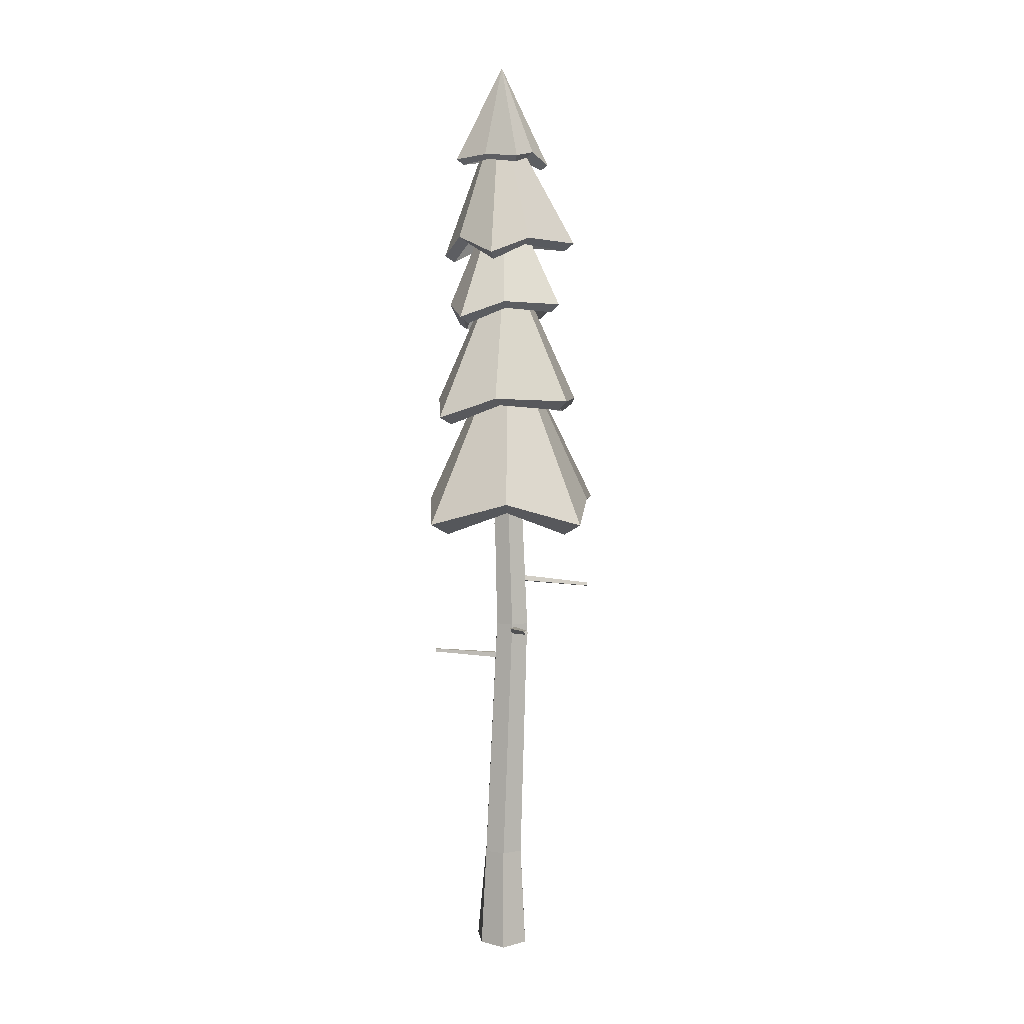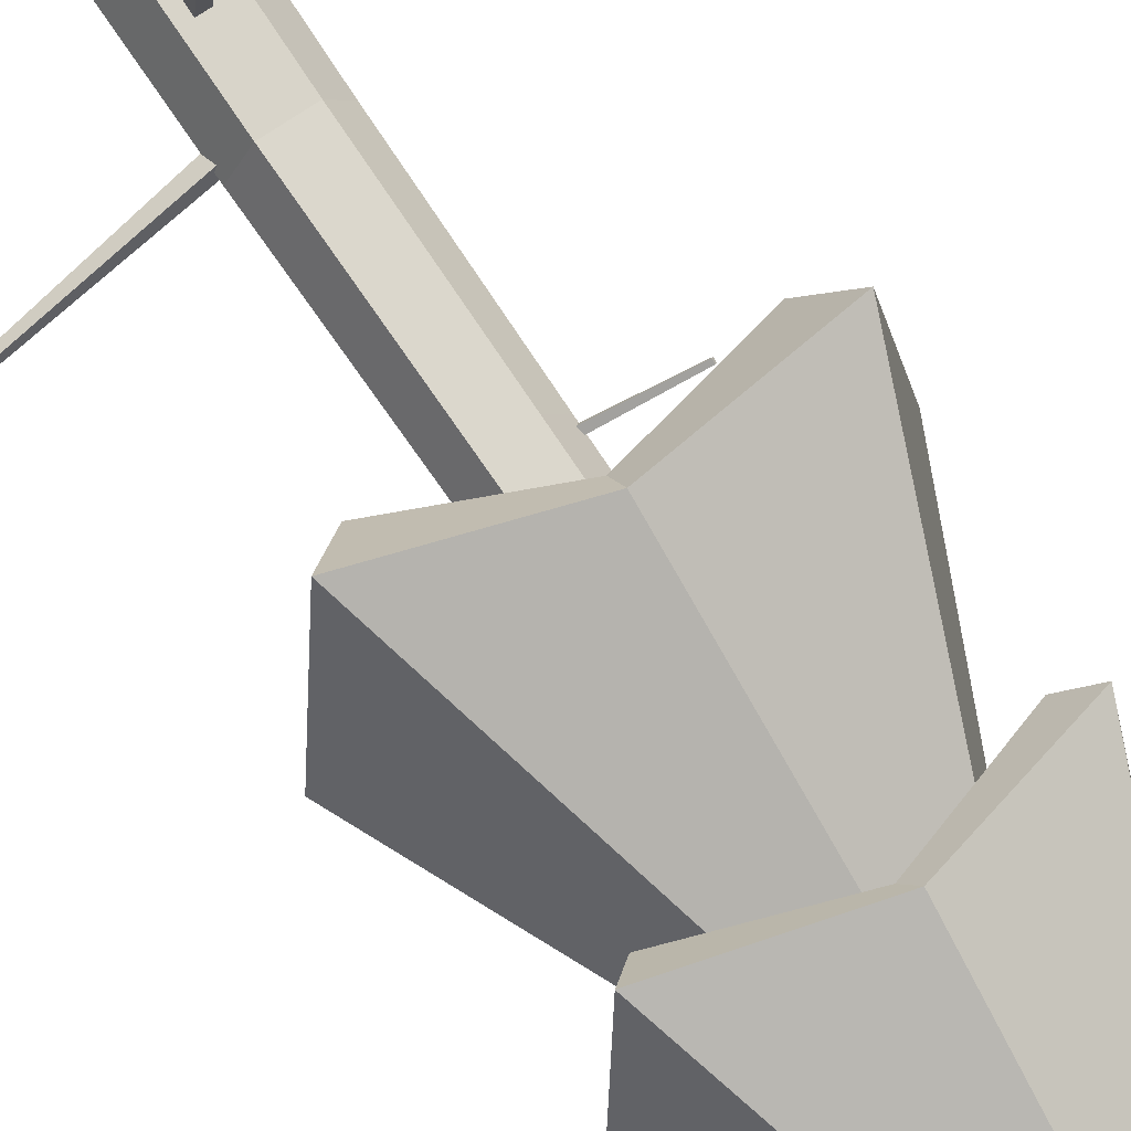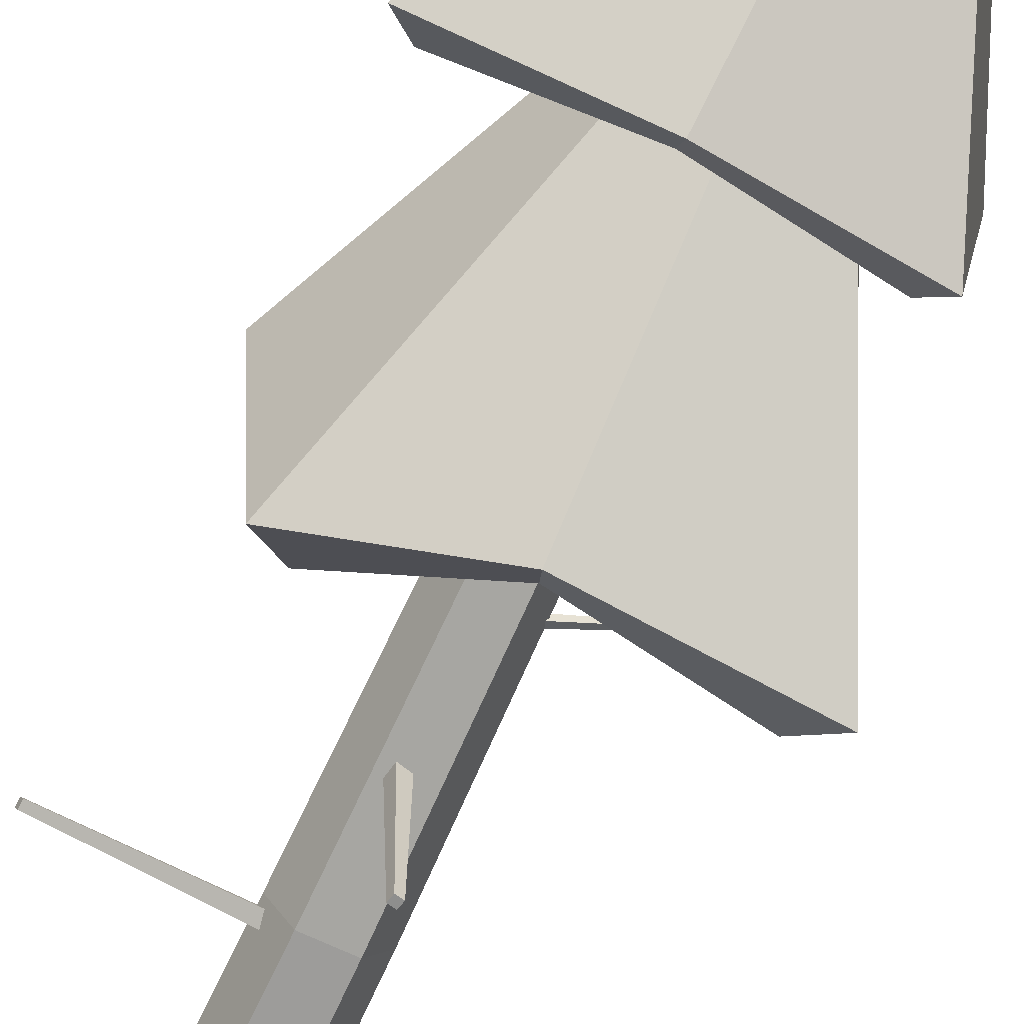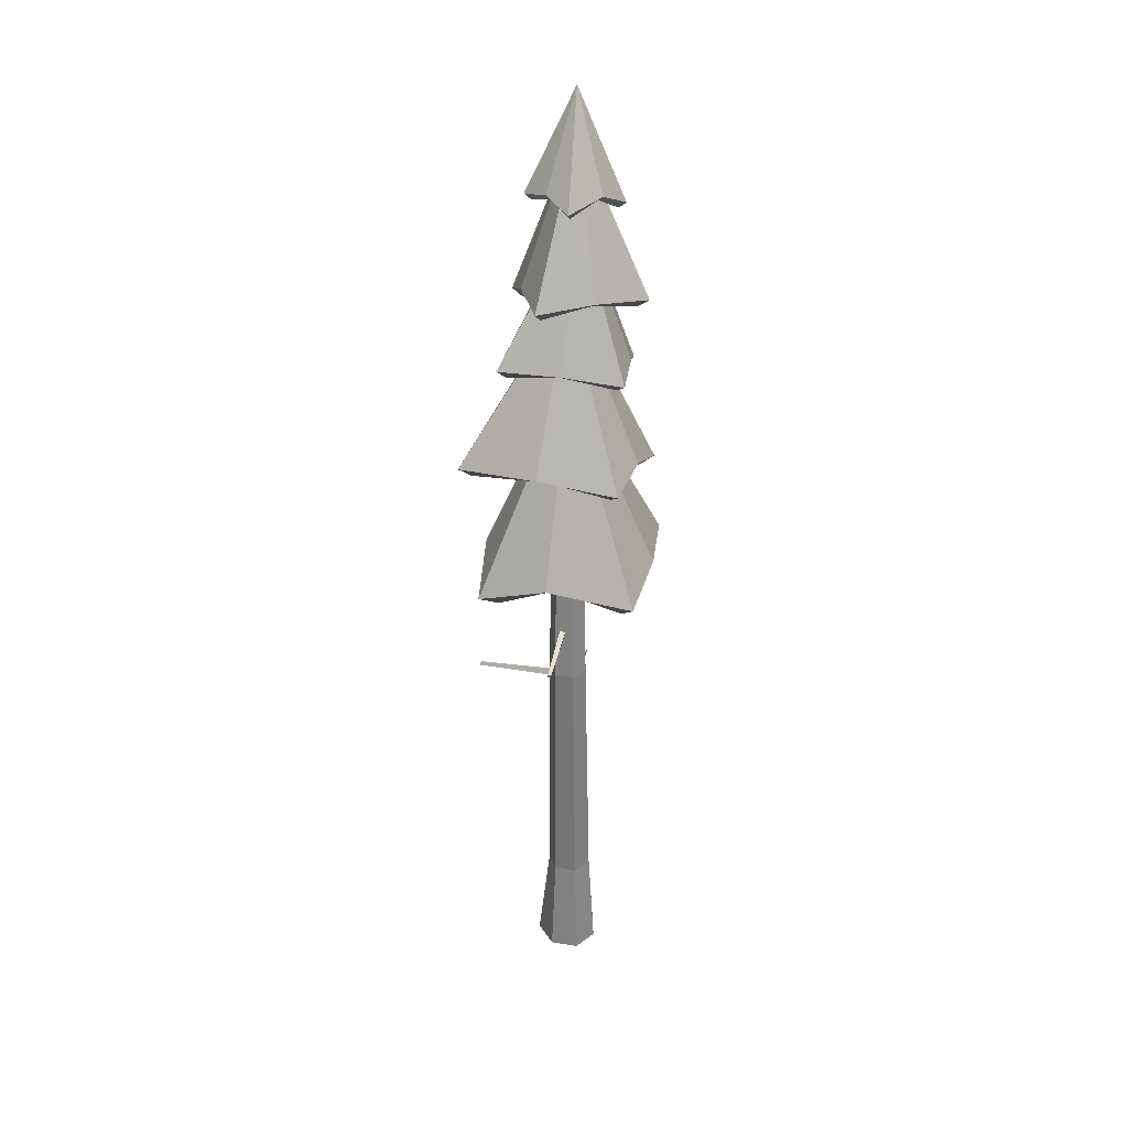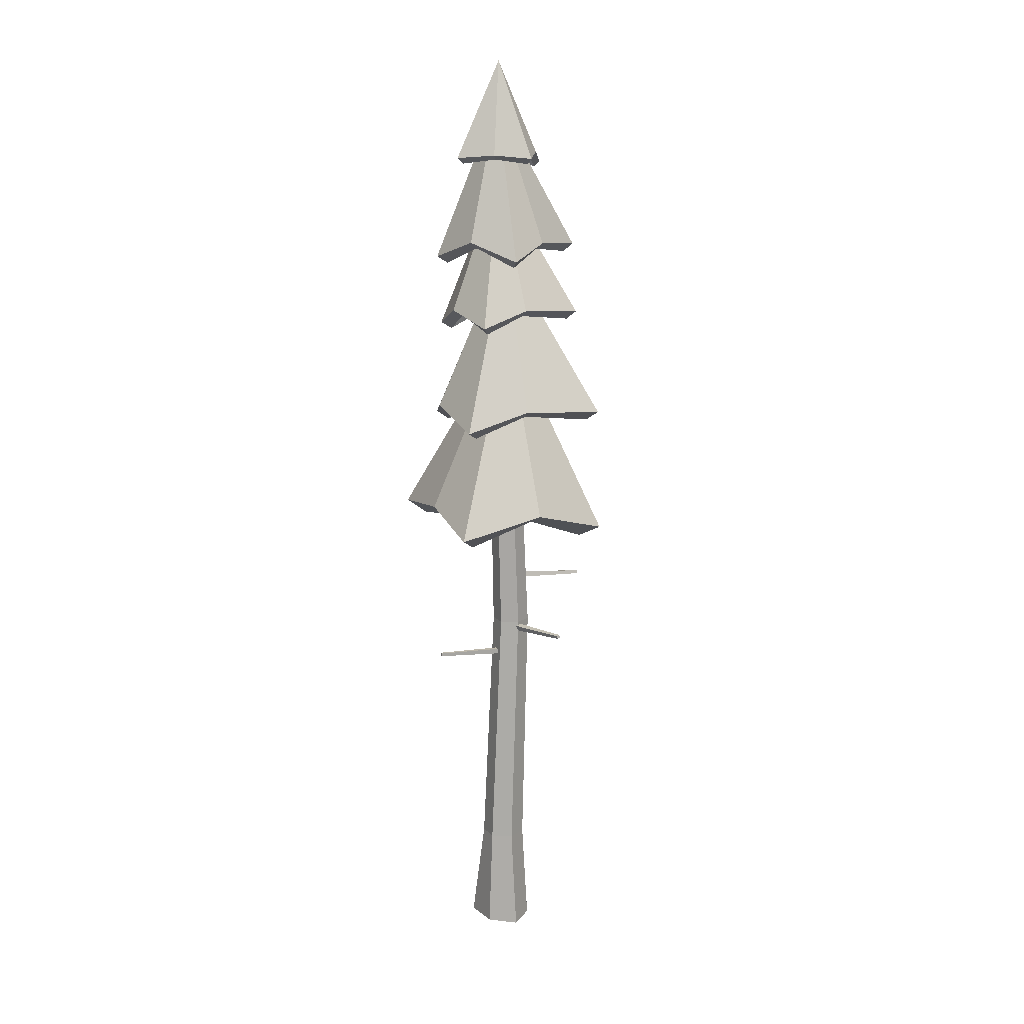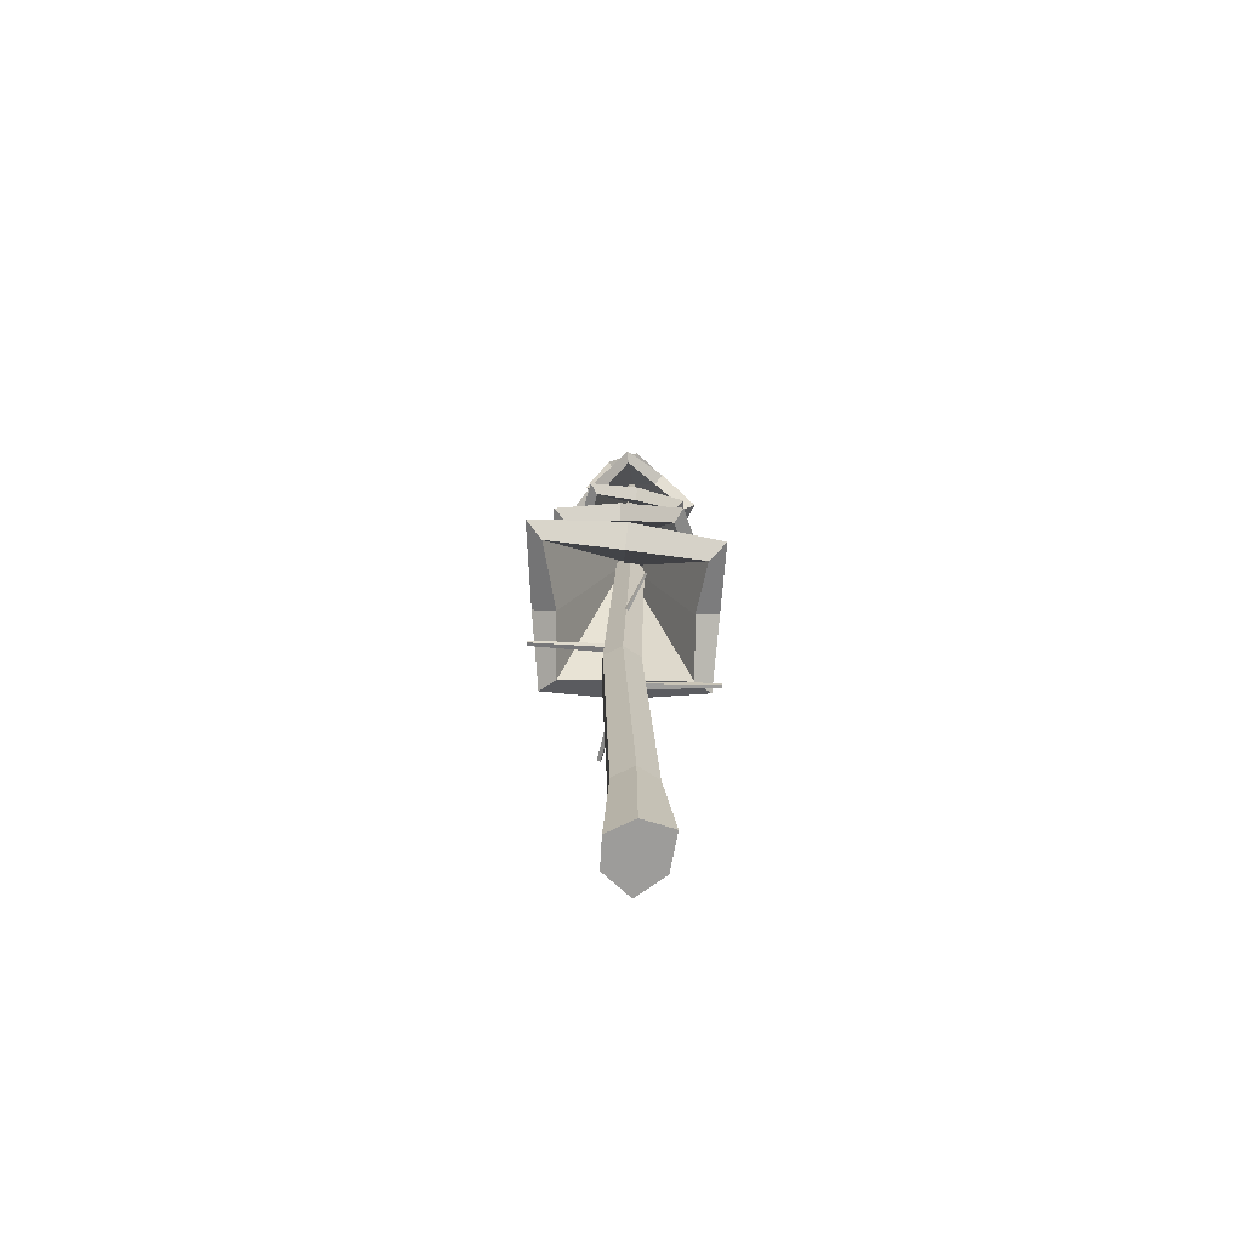
<metadata>
{"format":"obj","ext":"obj","renderer":"f3d","projection":"perspective","resolution":1024,"background":"white","views":[{"elev":4.9,"azim":89.9,"up":"+Y"},{"elev":73.8,"azim":146.3,"up":"+Z"},{"elev":-71.6,"azim":155.3,"up":"+Z"},{"elev":29.9,"azim":-166.5,"up":"+Y"},{"elev":14.7,"azim":64.3,"up":"+Y"},{"elev":-70.0,"azim":-93.1,"up":"+Y"}]}
</metadata>
<code>
v 0.509 10.36 -0.1393
v -0.04782 11.56 0.05733
v 0.2823 10.4 0.2751
v -0.005512 10.36 0.6558
v -0.3439 10.41 0.3529
v -0.6103 10.27 0.08914
v -0.4212 10.44 -0.2723
v -0.09822 10.29 -0.5546
v 0.205 10.43 -0.3502
v 0.4258 10.29 -0.125
v -0.04839 11.43 0.05362
v 0.2059 10.34 0.2249
v -0.01484 10.29 0.5723
v -0.2794 10.35 0.2898
v -0.525 10.21 0.07307
v -0.3524 10.38 -0.2205
v -0.09207 10.23 -0.4707
v 0.1581 10.37 -0.2767
v 0.01439 3.643 -0.0658
v 0.01505 3.714 -0.07084
v 0.08573 3.642 -0.06389
v 0.08638 3.714 -0.06893
v 0.004283 3.732 0.9603
v 0.00463 3.77 0.9576
v 0.04228 3.732 0.9613
v 0.04263 3.77 0.9586
v -0.3239 -0.2759 0.04149
v -0.215 4.134 -0.07956
v -0.1533 -0.2759 -0.2571
v -0.09861 4.134 -0.2831
v 0.1906 -0.2759 -0.2586
v 0.1359 4.134 -0.2841
v 0.4422 -0.2759 0.03818
v 0.254 4.134 -0.08158
v 0.1932 -0.2759 0.3371
v 0.1376 4.134 0.122
v -0.2308 -0.2736 0.3919
v -0.09686 4.134 0.123
v -0.1137 10 -0.09891
v -0.1788 10 0.01511
v 0.01766 10 -0.09948
v 0.08382 10 0.01398
v 0.01864 10 0.128
v -0.1127 10 0.1286
v -0.07639 10.89 -0.03498
v -0.1048 10.89 0.01479
v -0.01906 10.89 -0.03523
v 0.009817 10.89 0.0143
v -0.01863 10.89 0.06407
v -0.07596 10.89 0.06432
v -0.2511 0.9891 0.03975
v -0.1166 0.9891 -0.1956
v 0.1546 0.9891 -0.1968
v 0.2911 0.9891 0.03741
v 0.1566 0.9891 0.2728
v -0.1145 0.9891 0.274
v 0.2029 7.882 0.04243
v 0.1122 7.882 0.2012
v -0.0721 7.882 -0.1148
v 0.1108 7.882 -0.1156
v -0.07074 7.882 0.202
v -0.1629 7.882 0.04401
v -0.9042 5.719 1.042
v -0.06881 7.911 0.04317
v -1.045 5.82 -0.06584
v -0.09901 7.911 -0.03663
v -1.031 5.779 -1.2
v -0.06394 7.911 -0.1144
v 0.04506 5.82 -1.091
v 0.01585 7.911 -0.1446
v 0.9093 5.539 -0.9684
v 0.09363 7.911 -0.1095
v 1.07 5.82 -0.000546
v 0.1238 7.911 -0.02975
v 0.8313 5.54 0.982
v 0.08877 7.911 0.04803
v -0.02023 5.82 1.025
v 0.008976 7.911 0.07823
v -0.7217 5.561 0.8396
v 0.05064 7.649 -0.08344
v -0.76 5.688 -0.08346
v 0.1007 7.668 -0.04913
v -0.8548 5.605 -1.004
v 0.04439 7.64 0.004329
v -0.006431 5.689 -0.8093
v -0.01894 7.668 0.05274
v 0.7083 5.399 -0.77
v -0.0414 7.659 0.02304
v 0.7837 5.69 -0.01002
v -0.07389 7.666 -0.03654
v 0.6457 5.399 0.7697
v -0.03593 7.659 -0.09352
v -0.04255 5.688 0.7393
v -0.005581 7.668 -0.1213
v -0.7701 7.087 -0.9103
v -0.02246 8.997 -0.07523
v 0.1987 7.187 -0.913
v 0.04955 8.998 -0.09271
v 1.175 7.163 -0.7788
v 0.1128 8.999 -0.05416
v 0.9655 7.192 0.1368
v 0.1303 8.999 0.01786
v 0.7703 6.943 0.8676
v 0.09177 8.998 0.08115
v -0.08417 7.176 0.9037
v 0.01976 8.997 0.09863
v -0.9024 6.924 0.5914
v -0.04352 8.997 0.06007
v -0.851 7.171 -0.1461
v -0.06101 8.997 -0.01194
v -0.6527 6.985 -0.7765
v 0.05192 8.827 0.01145
v 0.1882 7.1 -0.7274
v 0.04357 8.839 0.03671
v 1.036 7.048 -0.6814
v 0.02958 8.821 0.005596
v 0.7886 7.105 0.08054
v 0.007513 8.839 -0.02115
v 0.6593 6.851 0.7214
v 0.01895 8.834 -0.01749
v -0.05397 7.092 0.7188
v 0.04202 8.838 -0.02932
v -0.7492 6.835 0.4881
v 0.06004 8.834 -0.009857
v -0.6637 7.087 -0.138
v 0.07111 8.84 -0.005985
v -0.7442 8.29 -0.4989
v -0.1357 9.954 -0.008509
v -0.03048 8.404 -0.6435
v -0.08492 9.957 -0.03201
v 0.713 8.416 -0.6864
v -0.03245 9.96 -0.01267
v 0.6901 8.458 0.02294
v -0.009021 9.962 0.03818
v 0.6605 8.258 0.596
v -0.02835 9.962 0.09076
v 0.02465 8.431 0.7452
v -0.07911 9.96 0.1143
v -0.6181 8.185 0.6358
v -0.1316 9.956 0.09492
v -0.6959 8.378 0.07879
v -0.155 9.954 0.04407
v -0.6342 8.211 -0.4158
v -0.06202 9.814 0.04665
v -0.008191 8.335 -0.5034
v -0.06496 9.825 0.06648
v 0.6281 8.317 -0.5926
v -0.07922 9.808 0.04564
v 0.5539 8.377 0.007952
v -0.1001 9.822 0.02884
v 0.5602 8.173 0.5047
v -0.09088 9.818 0.02994
v 0.02306 8.356 0.6046
v -0.07568 9.822 0.01775
v -0.5164 8.111 0.5377
v -0.05935 9.819 0.0296
v -0.5531 8.313 0.05831
v -0.05079 9.825 0.03079
v -0.9235 9.198 -0.05636
v -0.1046 10.91 0.06526
v -0.3957 9.27 -0.5124
v -0.07358 10.91 0.02184
v 0.1991 9.234 -0.8979
v -0.02099 10.91 0.01323
v 0.515 9.291 -0.2976
v 0.02234 10.91 0.04446
v 0.749 9.094 0.1924
v 0.03102 10.91 0.09724
v 0.3026 9.318 0.6157
v -3.2e-05 10.91 0.1407
v -0.2925 9.099 0.8271
v -0.05263 10.91 0.1493
v -0.6081 9.296 0.401
v -0.09595 10.91 0.118
v -0.7978 9.109 -0.03908
v -0.02516 10.76 0.0764
v -0.3152 9.198 -0.4065
v -0.01773 10.77 0.09426
v 0.1678 9.137 -0.78
v -0.04014 10.75 0.08364
v 0.3912 9.215 -0.246
v -0.06453 10.77 0.07951
v 0.6189 9.01 0.1637
v -0.05664 10.76 0.07609
v 0.2314 9.237 0.4995
v -0.04957 10.77 0.05881
v -0.2584 9.014 0.6978
v -0.03066 10.76 0.06097
v -0.5031 9.219 0.3167
v -0.02275 10.77 0.05793
v 0.108 4.74 0.01103
v 0.09072 4.815 0.004031
v 0.03269 4.723 0.01677
v 0.01545 4.798 0.009767
v 0.02788 4.637 -1.097
v 0.0187 4.677 -1.101
v -0.01221 4.628 -1.094
v -0.0214 4.668 -1.098
v 0.06674 3.989 -0.04123
v 0.06303 4.06 -0.01825
v 0.0513 4.011 -0.1109
v 0.04759 4.082 -0.08789
v 1.114 4.13 -0.2481
v 1.112 4.167 -0.2359
v 1.106 4.141 -0.2852
v 1.104 4.179 -0.273
v -0.1066 5.296 -0.0847
v -0.1054 5.331 -0.09885
v -0.08887 5.308 -0.05273
v -0.08763 5.343 -0.06689
v -0.5947 5.416 0.1522
v -0.5941 5.435 0.1446
v -0.5853 5.422 0.1692
v -0.5846 5.442 0.1616
f 19 20 22 21
f 21 22 26 25
f 25 26 24 23
f 23 24 20 19
f 21 25 23 19
f 26 22 20 24
f 51 28 30 52
f 52 30 32 53
f 53 32 34 54
f 54 34 36 55
f 58 57 42 43
f 55 36 38 56
f 56 38 28 51
f 27 29 31 33 35 37
f 44 43 49 50
f 60 59 39 41
f 61 58 43 44
f 59 62 40 39
f 57 60 41 42
f 62 61 44 40
f 45 46 50 49 48 47
f 42 41 47 48
f 39 40 46 45
f 40 44 50 46
f 43 42 48 49
f 41 39 45 47
f 37 56 51 27
f 35 55 56 37
f 33 54 55 35
f 31 53 54 33
f 29 52 53 31
f 27 51 52 29
f 28 38 61 62
f 34 32 60 57
f 30 28 62 59
f 38 36 58 61
f 32 30 59 60
f 36 34 57 58
f 191 192 194 193
f 193 194 198 197
f 197 198 196 195
f 195 196 192 191
f 193 197 195 191
f 198 194 192 196
f 199 200 202 201
f 201 202 206 205
f 205 206 204 203
f 203 204 200 199
f 201 205 203 199
f 206 202 200 204
f 207 208 210 209
f 209 210 214 213
f 213 214 212 211
f 211 212 208 207
f 209 213 211 207
f 214 210 208 212
f 1 2 3
f 3 2 4
f 4 2 5
f 5 2 6
f 6 2 7
f 7 2 8
f 8 2 9
f 9 2 1
f 10 12 11
f 12 13 11
f 13 14 11
f 14 15 11
f 15 16 11
f 16 17 11
f 17 18 11
f 18 10 11
f 1 3 12 10
f 3 4 13 12
f 4 5 14 13
f 5 6 15 14
f 6 7 16 15
f 7 8 17 16
f 8 9 18 17
f 9 1 10 18
f 63 64 66 65
f 65 66 68 67
f 67 68 70 69
f 69 70 72 71
f 71 72 74 73
f 73 74 76 75
f 66 64 78 76 74 72 70 68
f 75 76 78 77
f 77 78 64 63
f 79 81 82 80
f 81 83 84 82
f 83 85 86 84
f 85 87 88 86
f 87 89 90 88
f 89 91 92 90
f 82 84 86 88 90 92 94 80
f 91 93 94 92
f 93 79 80 94
f 63 65 81 79
f 65 67 83 81
f 67 69 85 83
f 69 71 87 85
f 71 73 89 87
f 73 75 91 89
f 75 77 93 91
f 77 63 79 93
f 95 96 98 97
f 97 98 100 99
f 99 100 102 101
f 101 102 104 103
f 103 104 106 105
f 105 106 108 107
f 98 96 110 108 106 104 102 100
f 107 108 110 109
f 109 110 96 95
f 111 113 114 112
f 113 115 116 114
f 115 117 118 116
f 117 119 120 118
f 119 121 122 120
f 121 123 124 122
f 114 116 118 120 122 124 126 112
f 123 125 126 124
f 125 111 112 126
f 95 97 113 111
f 97 99 115 113
f 99 101 117 115
f 101 103 119 117
f 103 105 121 119
f 105 107 123 121
f 107 109 125 123
f 109 95 111 125
f 127 128 130 129
f 129 130 132 131
f 131 132 134 133
f 133 134 136 135
f 135 136 138 137
f 137 138 140 139
f 130 128 142 140 138 136 134 132
f 139 140 142 141
f 141 142 128 127
f 143 145 146 144
f 145 147 148 146
f 147 149 150 148
f 149 151 152 150
f 151 153 154 152
f 153 155 156 154
f 146 148 150 152 154 156 158 144
f 155 157 158 156
f 157 143 144 158
f 127 129 145 143
f 129 131 147 145
f 131 133 149 147
f 133 135 151 149
f 135 137 153 151
f 137 139 155 153
f 139 141 157 155
f 141 127 143 157
f 159 160 162 161
f 161 162 164 163
f 163 164 166 165
f 165 166 168 167
f 167 168 170 169
f 169 170 172 171
f 162 160 174 172 170 168 166 164
f 171 172 174 173
f 173 174 160 159
f 175 177 178 176
f 177 179 180 178
f 179 181 182 180
f 181 183 184 182
f 183 185 186 184
f 185 187 188 186
f 178 180 182 184 186 188 190 176
f 187 189 190 188
f 189 175 176 190
f 159 161 177 175
f 161 163 179 177
f 163 165 181 179
f 165 167 183 181
f 167 169 185 183
f 169 171 187 185
f 171 173 189 187
f 173 159 175 189

</code>
